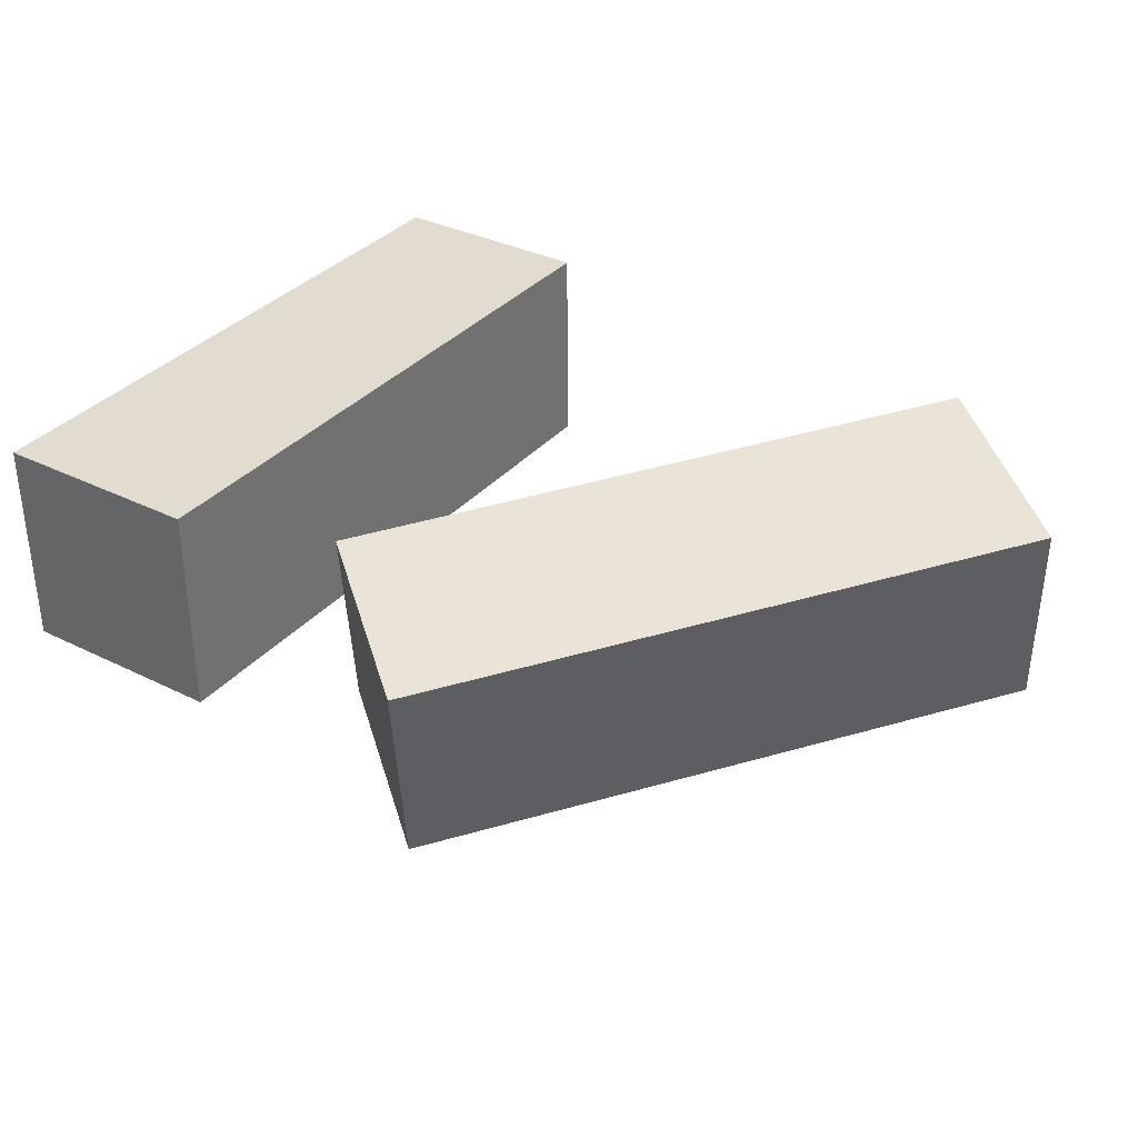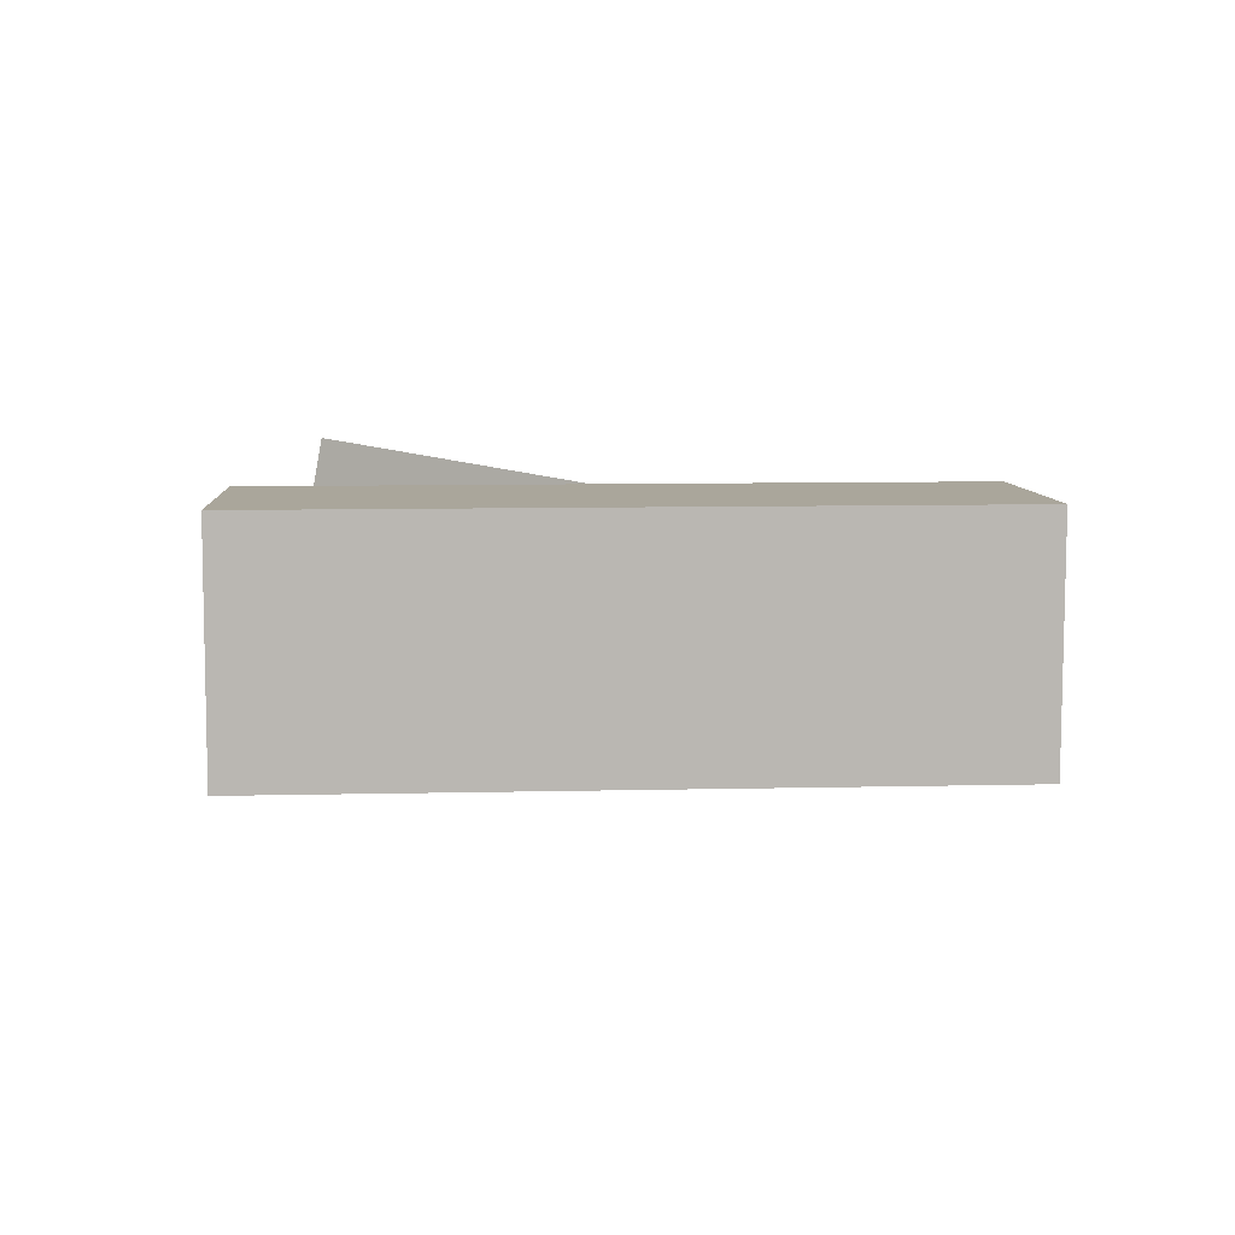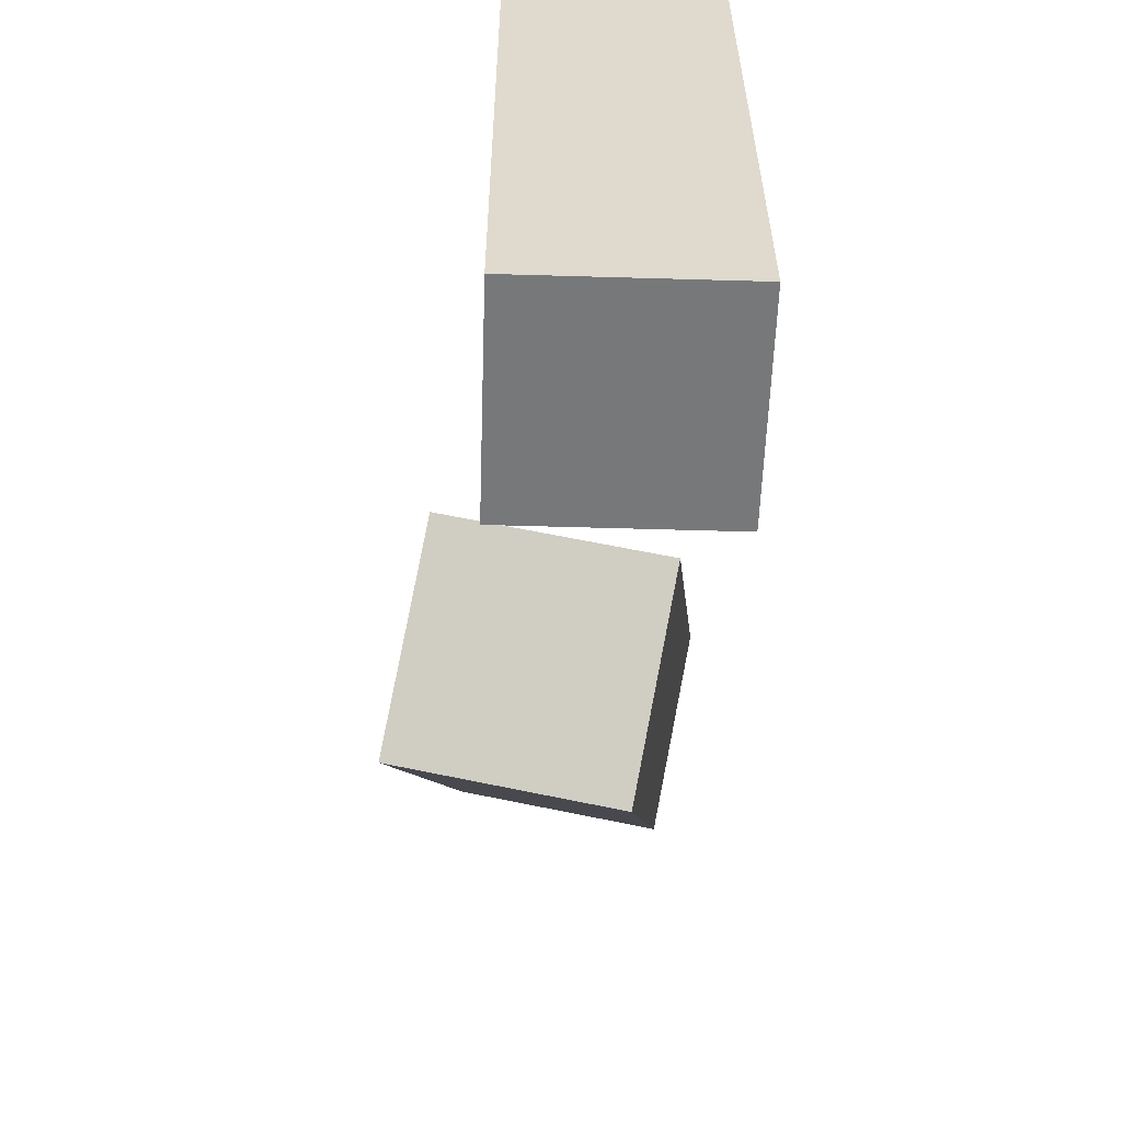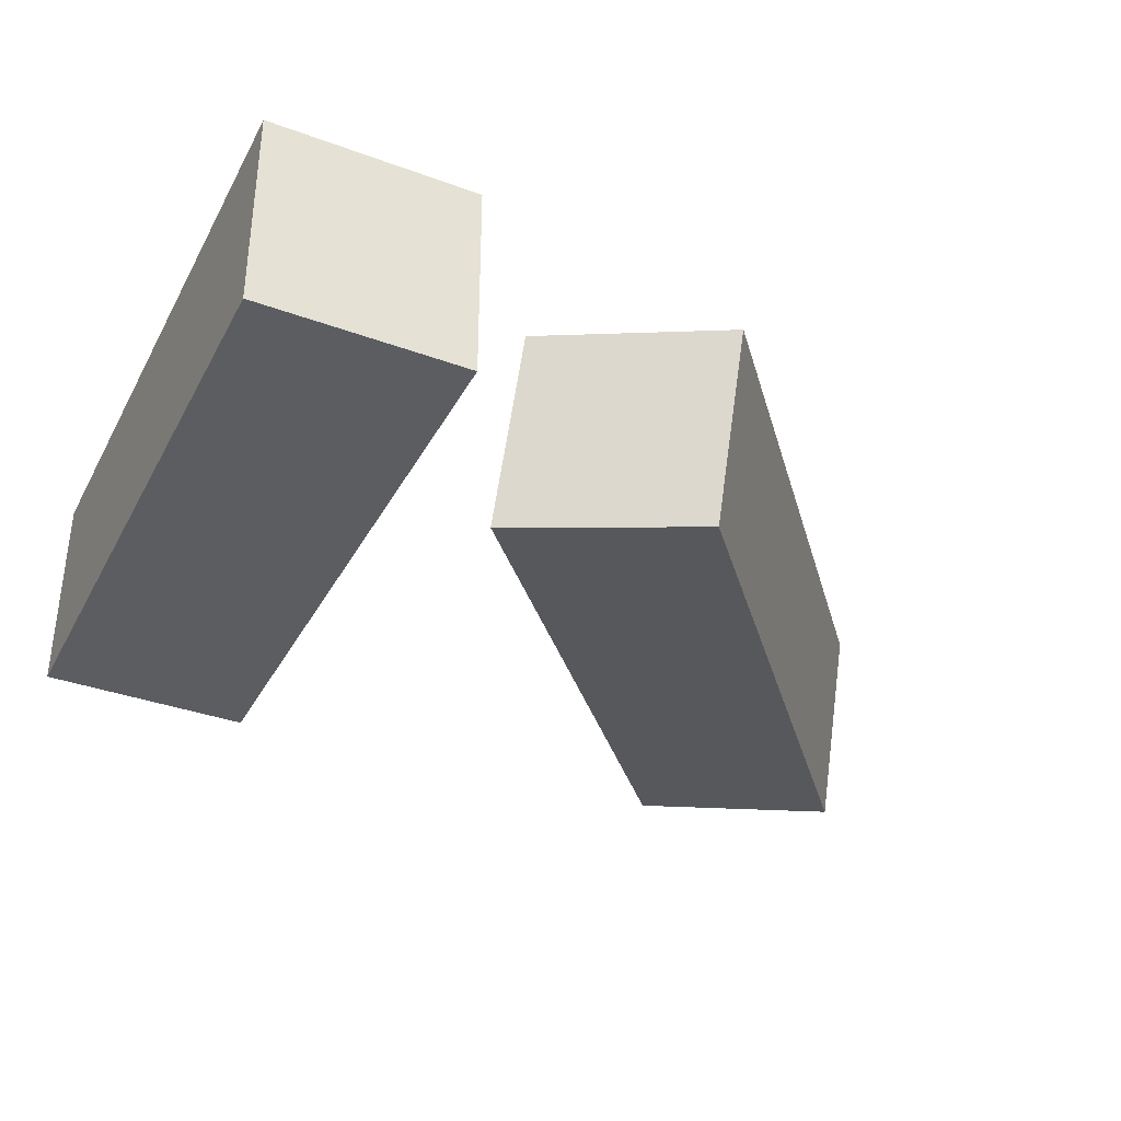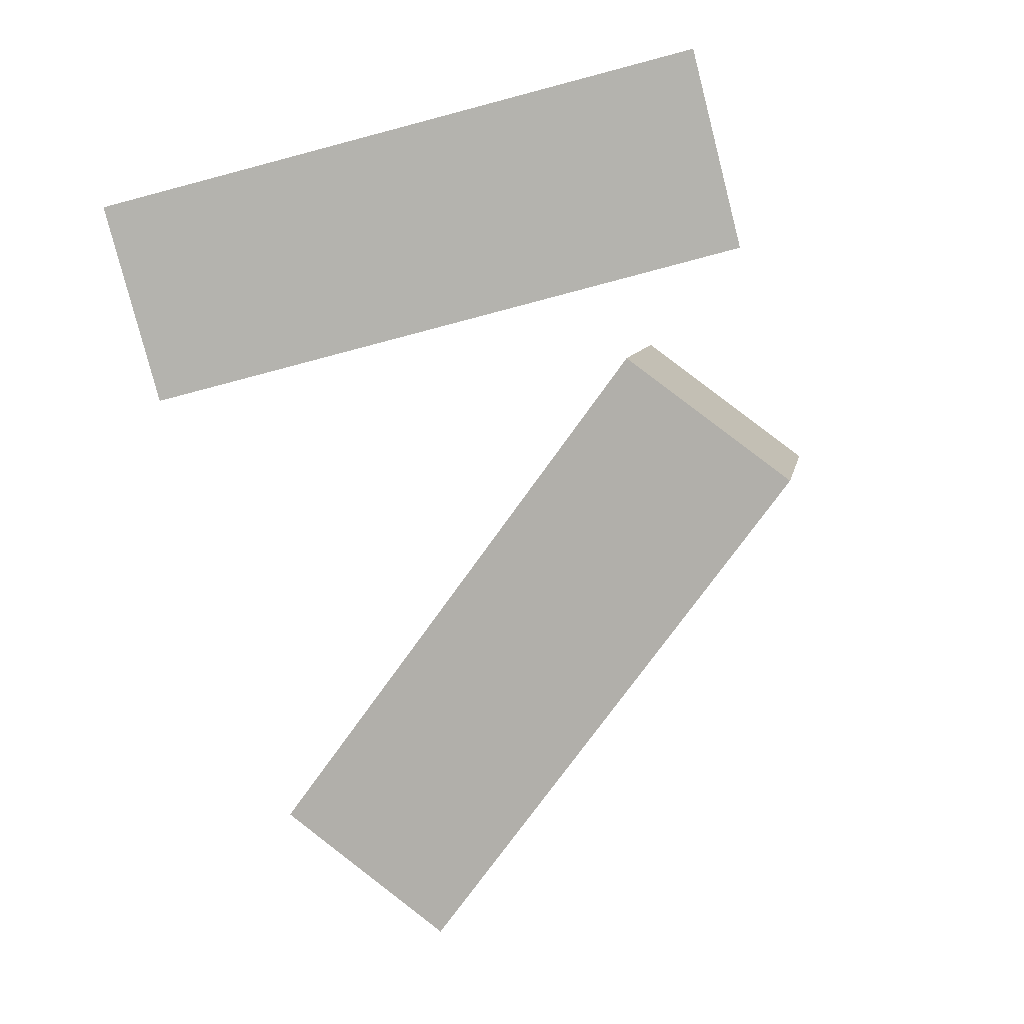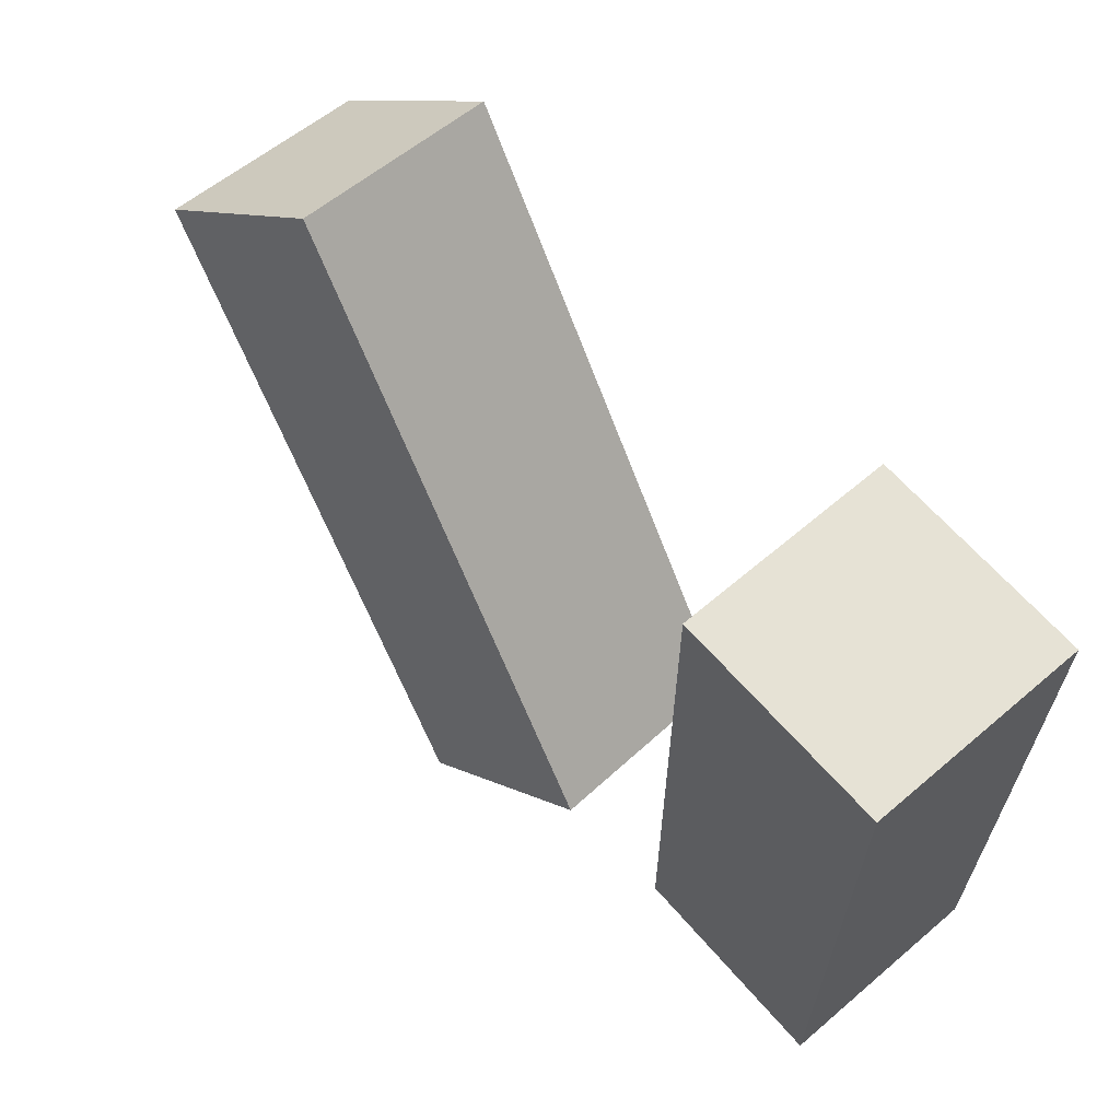
<metadata>
{"format":"obj","ext":"obj","renderer":"f3d","projection":"perspective","resolution":1024,"background":"white","views":[{"elev":34.3,"azim":33.9,"up":"+Z"},{"elev":8.0,"azim":-93.5,"up":"+Z"},{"elev":-57.6,"azim":-91.8,"up":"+Y"},{"elev":-35.7,"azim":-25.5,"up":"+Z"},{"elev":-79.7,"azim":-75.4,"up":"+Z"},{"elev":64.0,"azim":-130.8,"up":"+Y"}]}
</metadata>
<code>
g Arms_Mesh
v 0.0006132 0.1256 -0.1253
v -0.2505 -0.6274 -0.1236
v -0.001456 -0.6267 -0.1241
v -0.2484 0.1249 -0.1248
v 7.704e-05 0.1252 0.1249
v -0.2511 -0.6278 0.1266
v -0.249 0.1245 0.1254
v -0.001992 -0.6271 0.1261
v -0.001992 -0.6271 0.1261
v -0.2505 -0.6274 -0.1236
v -0.2511 -0.6278 0.1266
v -0.001456 -0.6267 -0.1241
v 7.704e-05 0.1252 0.1249
v -0.001456 -0.6267 -0.1241
v -0.001992 -0.6271 0.1261
v 0.0006132 0.1256 -0.1253
v -0.249 0.1245 0.1254
v 0.0006132 0.1256 -0.1253
v 7.704e-05 0.1252 0.1249
v -0.2484 0.1249 -0.1248
v -0.2511 -0.6278 0.1266
v -0.2484 0.1249 -0.1248
v -0.249 0.1245 0.1254
v -0.2505 -0.6274 -0.1236
v 0.5707 0.1172 -0.1119
v 0.2818 -0.6108 -0.2192
v 0.7619 -0.03827 -0.154
v 0.09065 -0.4553 -0.1771
v 0.5893 0.07362 0.1336
v 0.3004 -0.6544 0.02621
v 0.1093 -0.4989 0.06834
v 0.7805 -0.08187 0.09149
v 0.1093 -0.4989 0.06834
v 0.2818 -0.6108 -0.2192
v 0.09065 -0.4553 -0.1771
v 0.3004 -0.6544 0.02621
v 0.5893 0.07362 0.1336
v 0.09065 -0.4553 -0.1771
v 0.5707 0.1172 -0.1119
v 0.1093 -0.4989 0.06834
v 0.7805 -0.08187 0.09149
v 0.5707 0.1172 -0.1119
v 0.7619 -0.03827 -0.154
v 0.5893 0.07362 0.1336
v 0.3004 -0.6544 0.02621
v 0.7619 -0.03827 -0.154
v 0.2818 -0.6108 -0.2192
v 0.7805 -0.08187 0.09149
g Arms_Mesh_0
f 3 2 1
f 4 1 2
f 7 6 5
f 8 5 6
f 11 10 9
f 12 9 10
f 15 14 13
f 16 13 14
f 19 18 17
f 20 17 18
f 23 22 21
f 24 21 22
f 27 26 25
f 28 25 26
f 31 30 29
f 32 29 30
f 35 34 33
f 36 33 34
f 39 38 37
f 40 37 38
f 43 42 41
f 44 41 42
f 47 46 45
f 48 45 46

</code>
